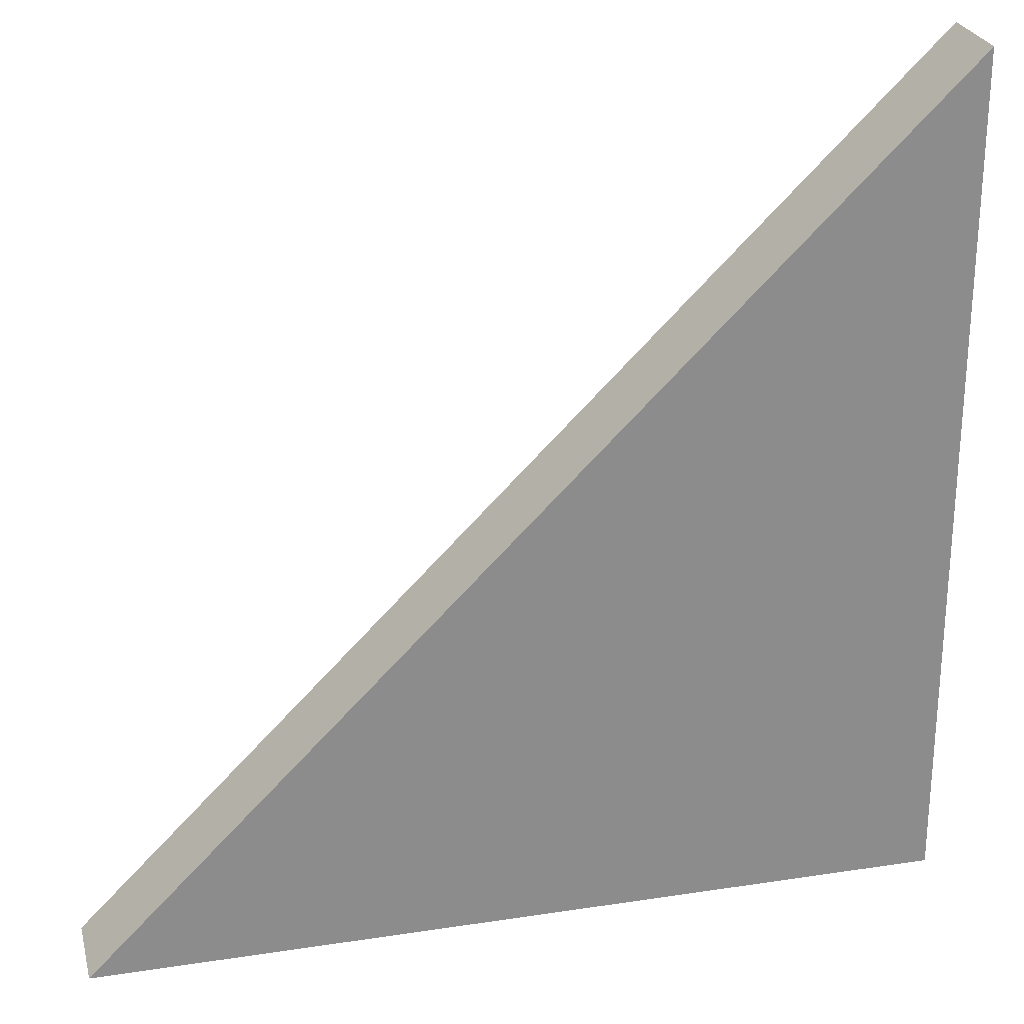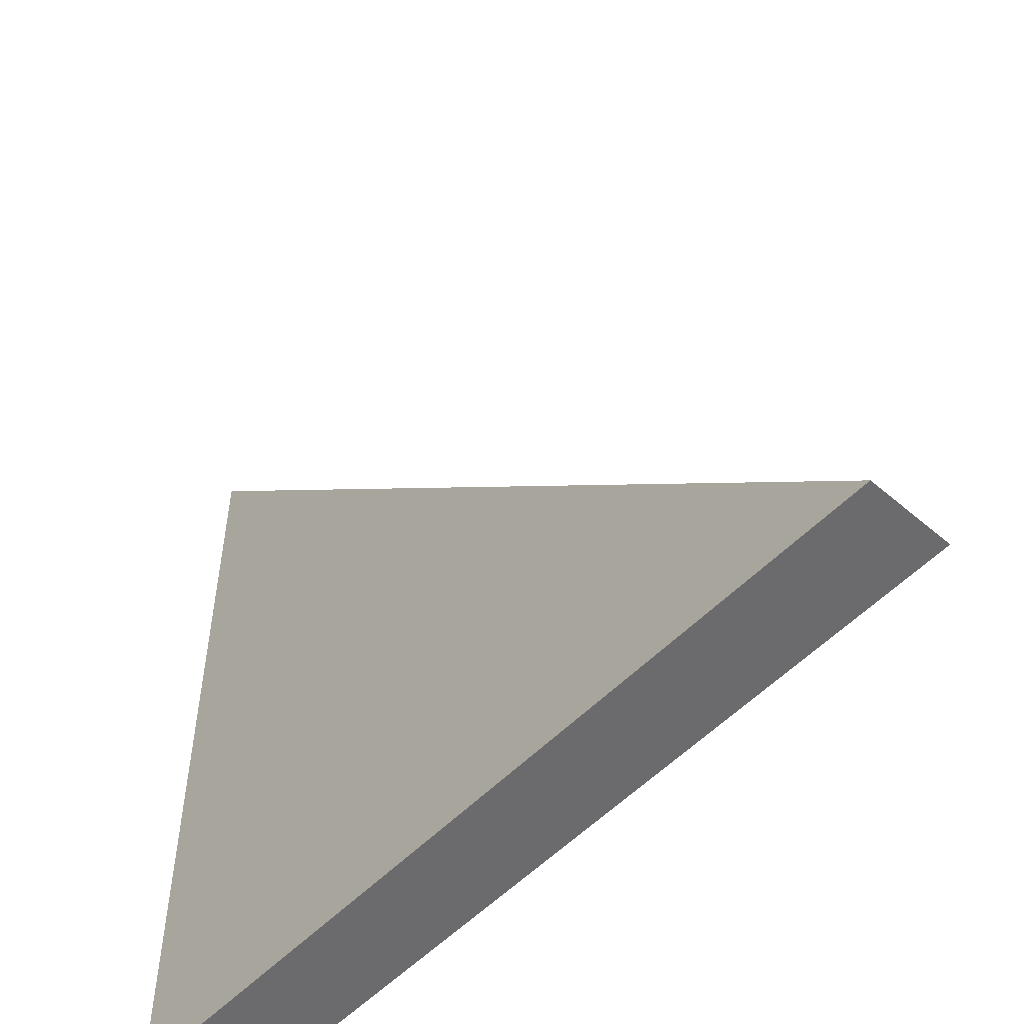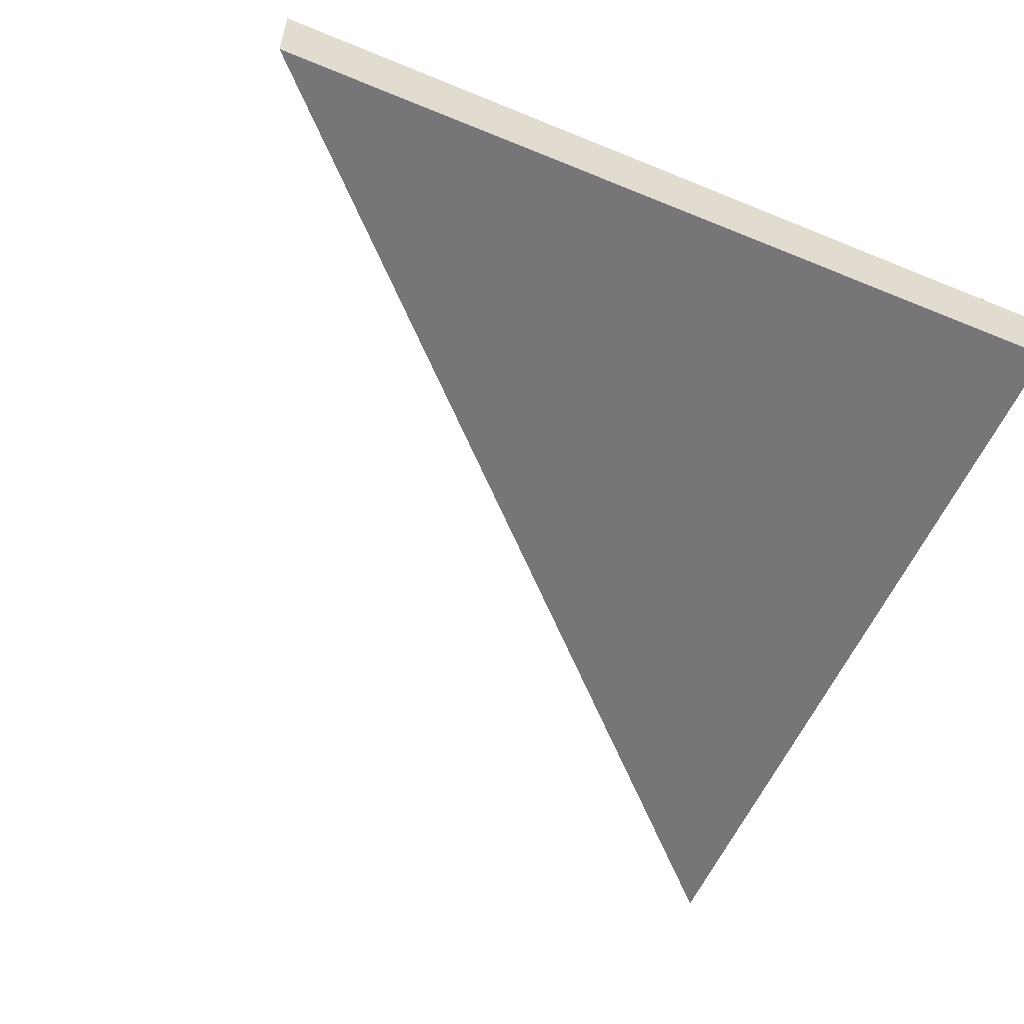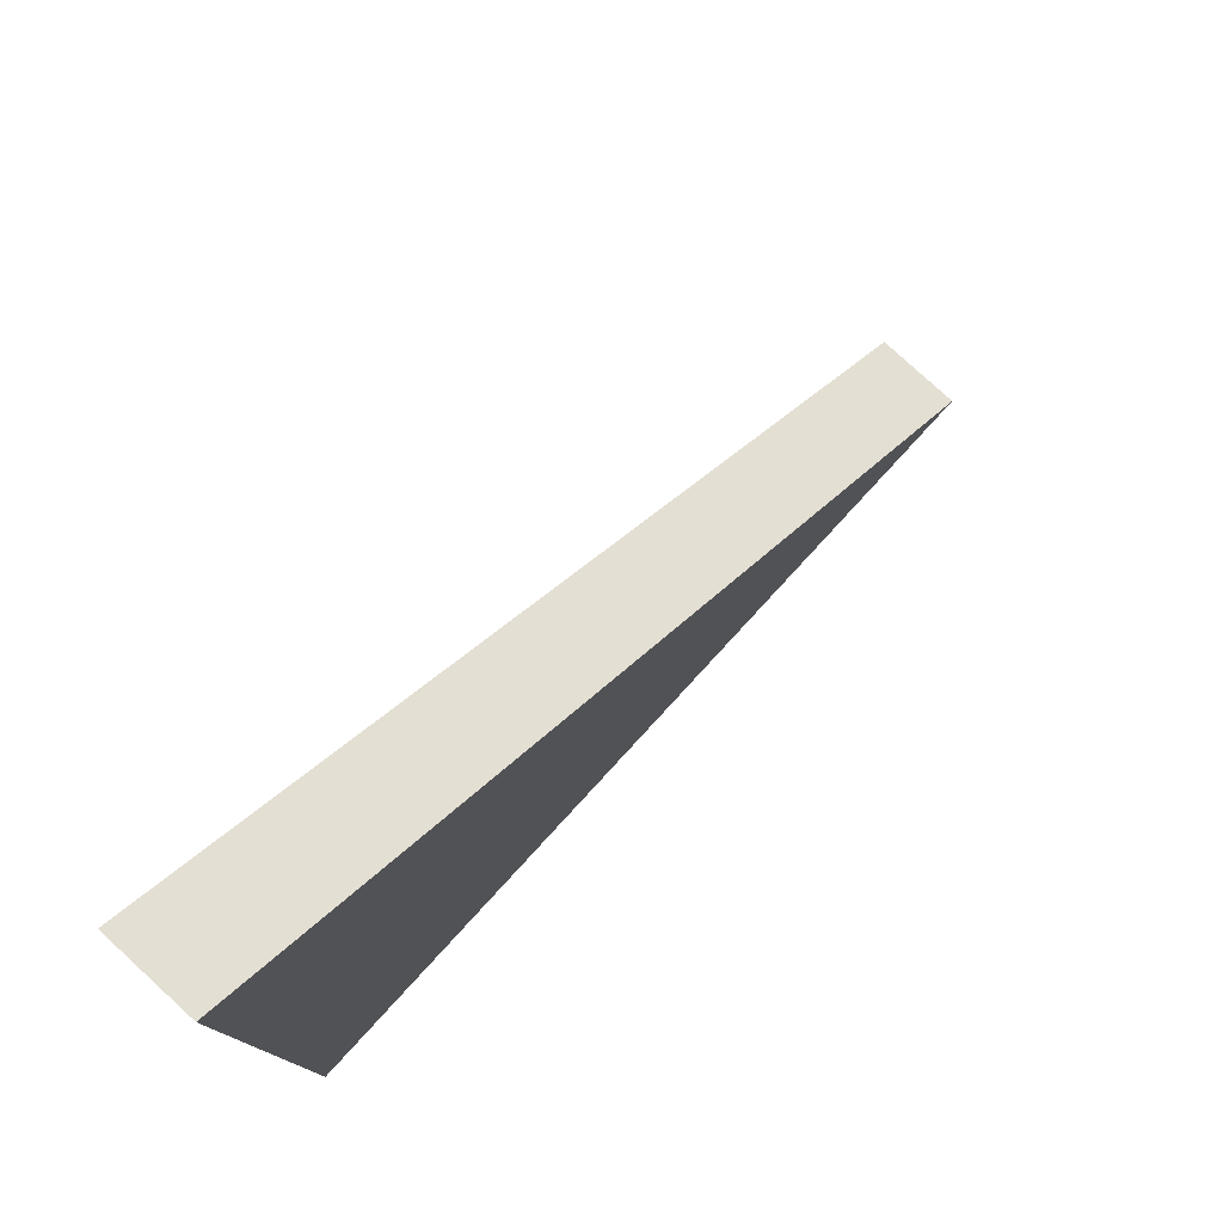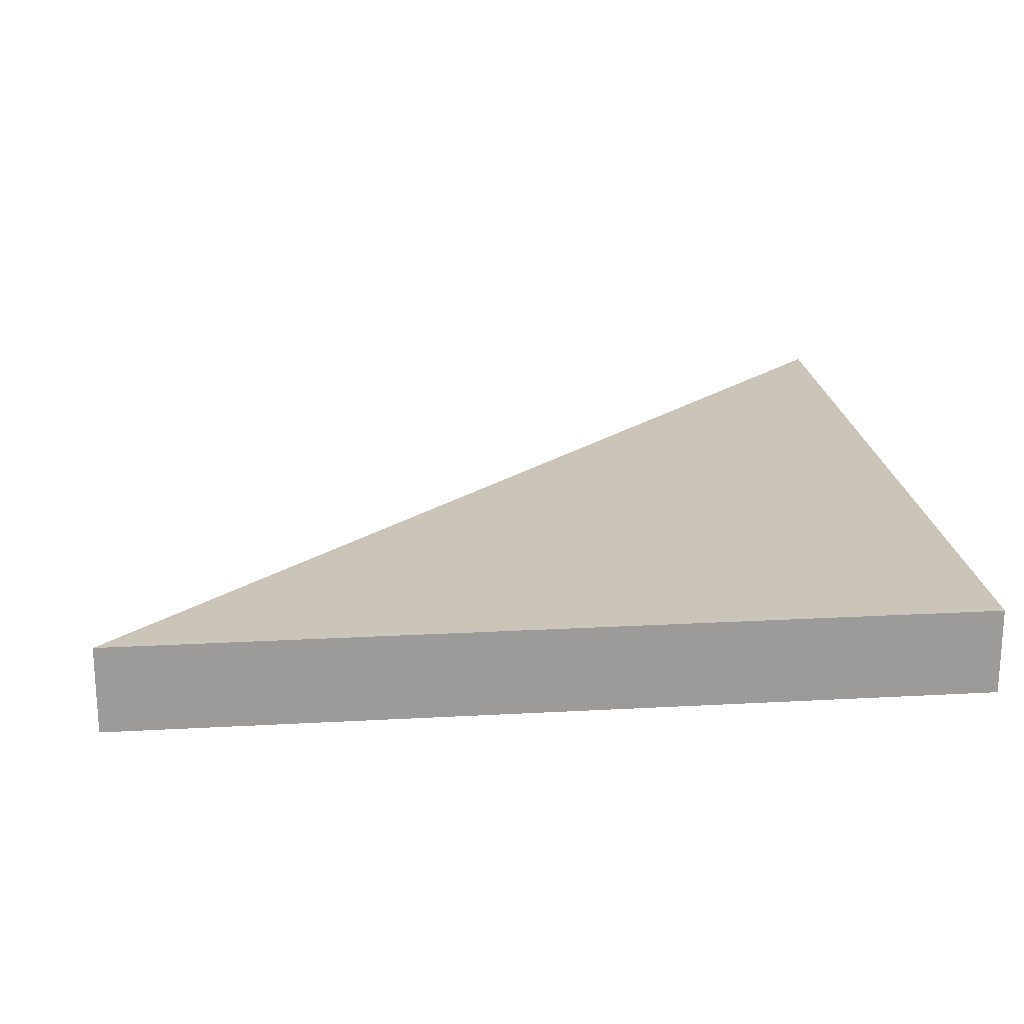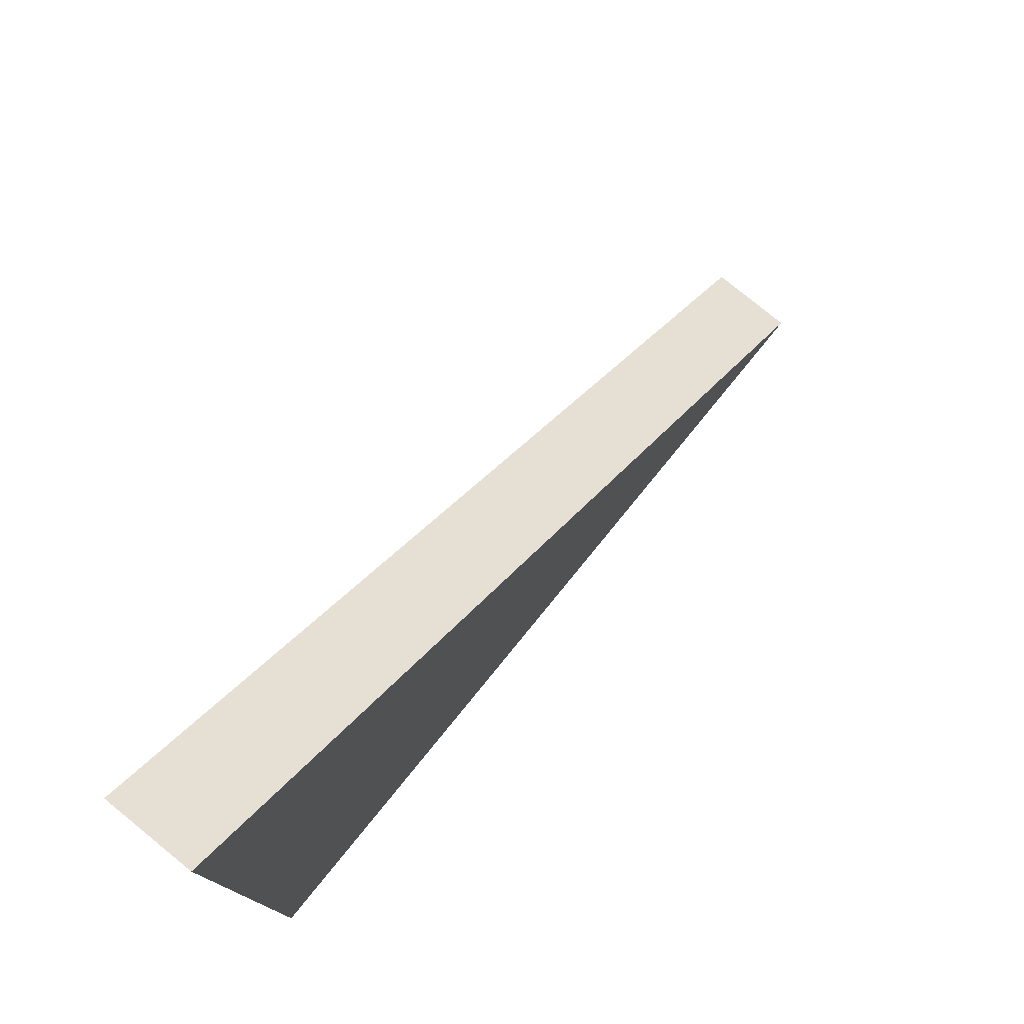
<metadata>
{"format":"obj","ext":"obj","renderer":"f3d","projection":"perspective","resolution":1024,"background":"white","views":[{"elev":25.8,"azim":166.3,"up":"+Y"},{"elev":-53.5,"azim":47.6,"up":"+Y"},{"elev":-56.9,"azim":-113.2,"up":"+Z"},{"elev":78.9,"azim":-47.4,"up":"+Y"},{"elev":20.5,"azim":-95.8,"up":"+Z"},{"elev":78.5,"azim":-50.8,"up":"+Y"}]}
</metadata>
<code>
o Wall_Standard_(Triangle)_45deg
v 1 0 -0.1
v -1 0 -0.1
v -1 0 0.1
v -1 2 0.1
v 1 0 0.1
v -1 2 -0.1
f 3 2 1 5
f 4 5 1 6
f 1 2 6
f 2 3 4 6
f 3 5 4

</code>
